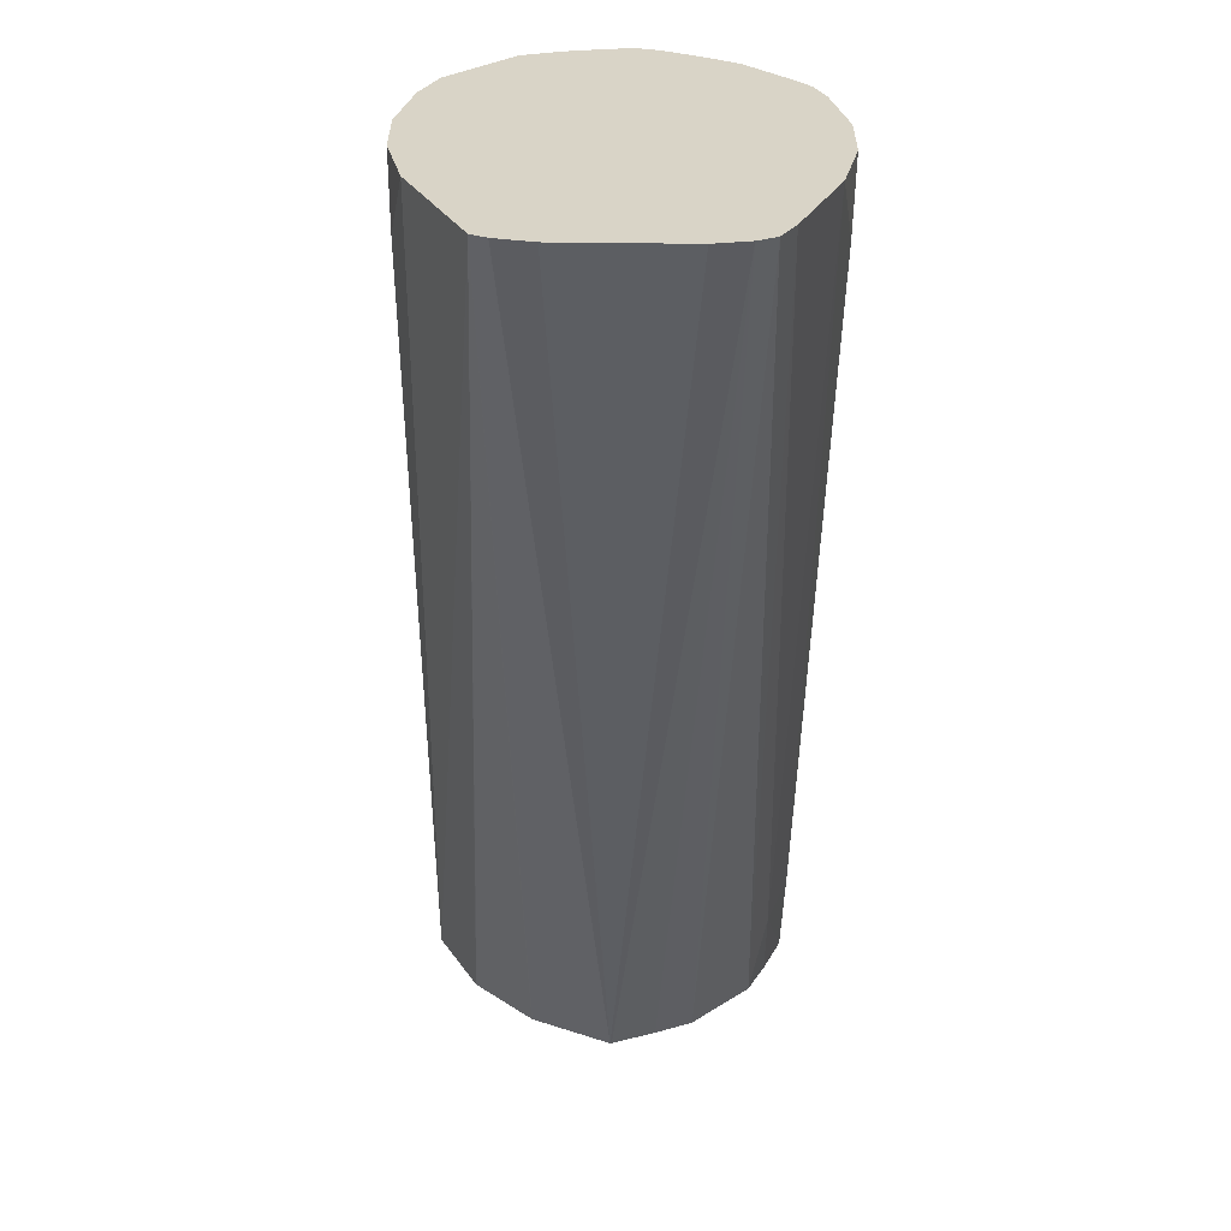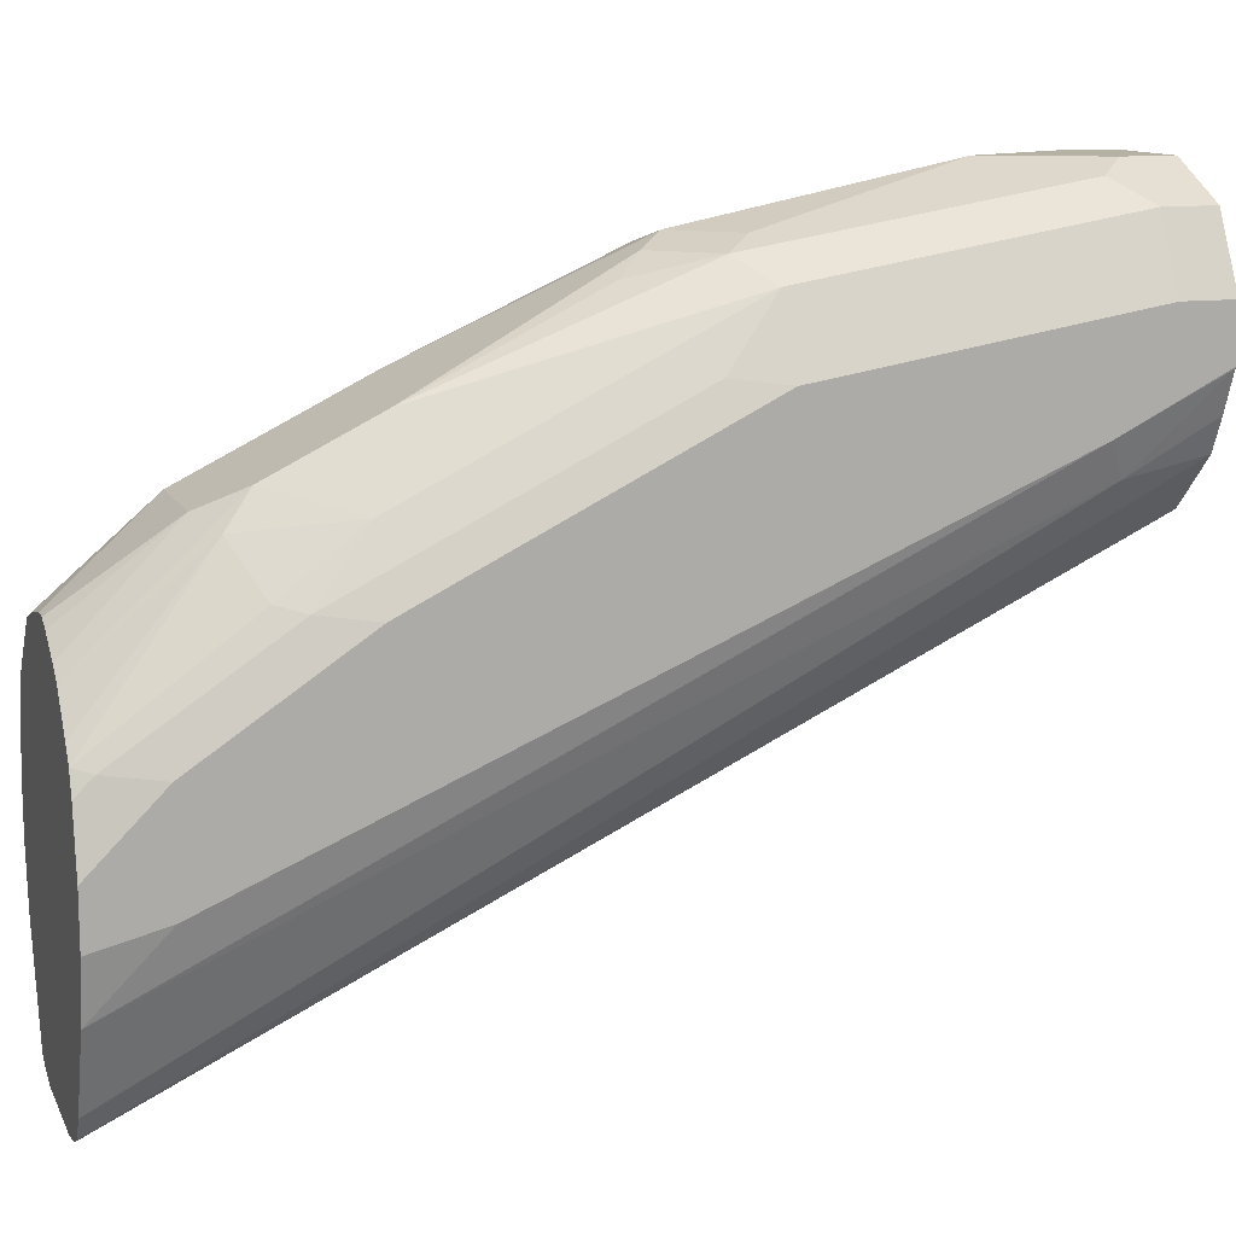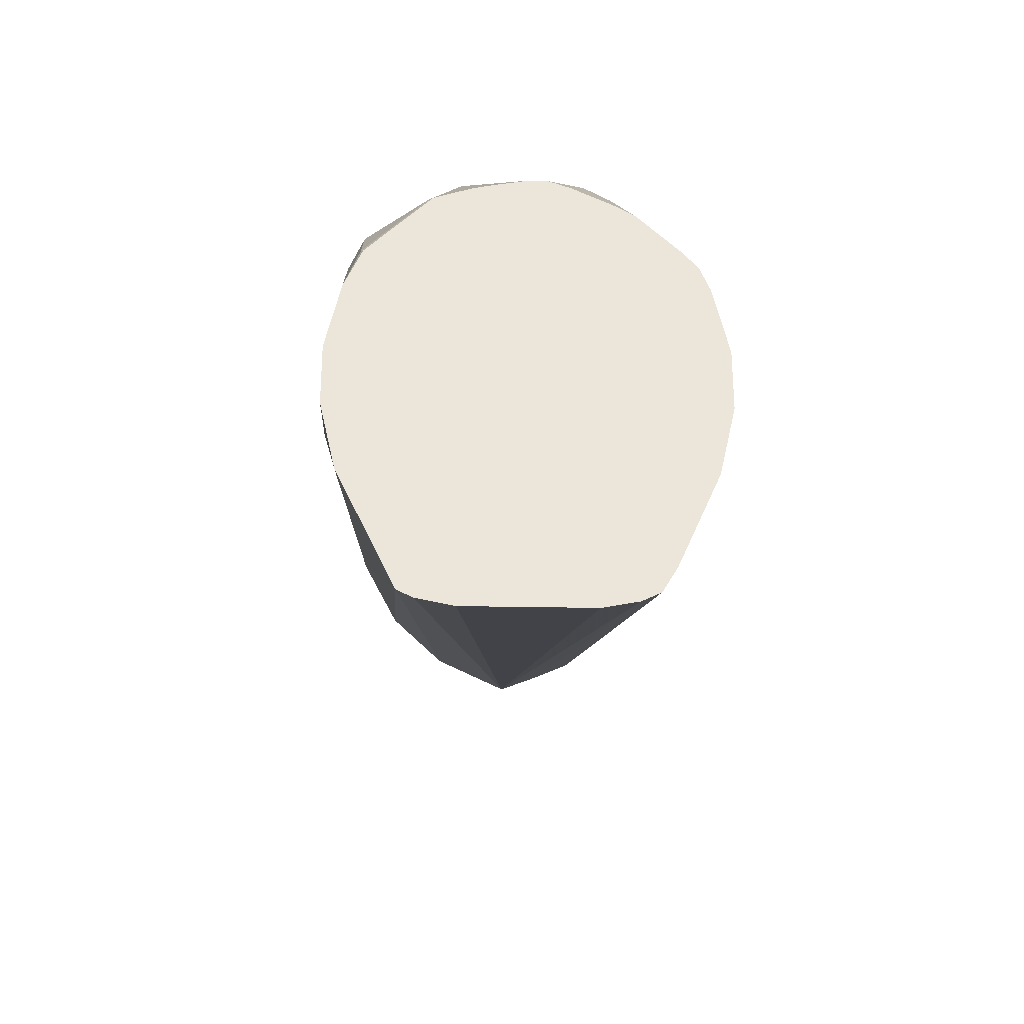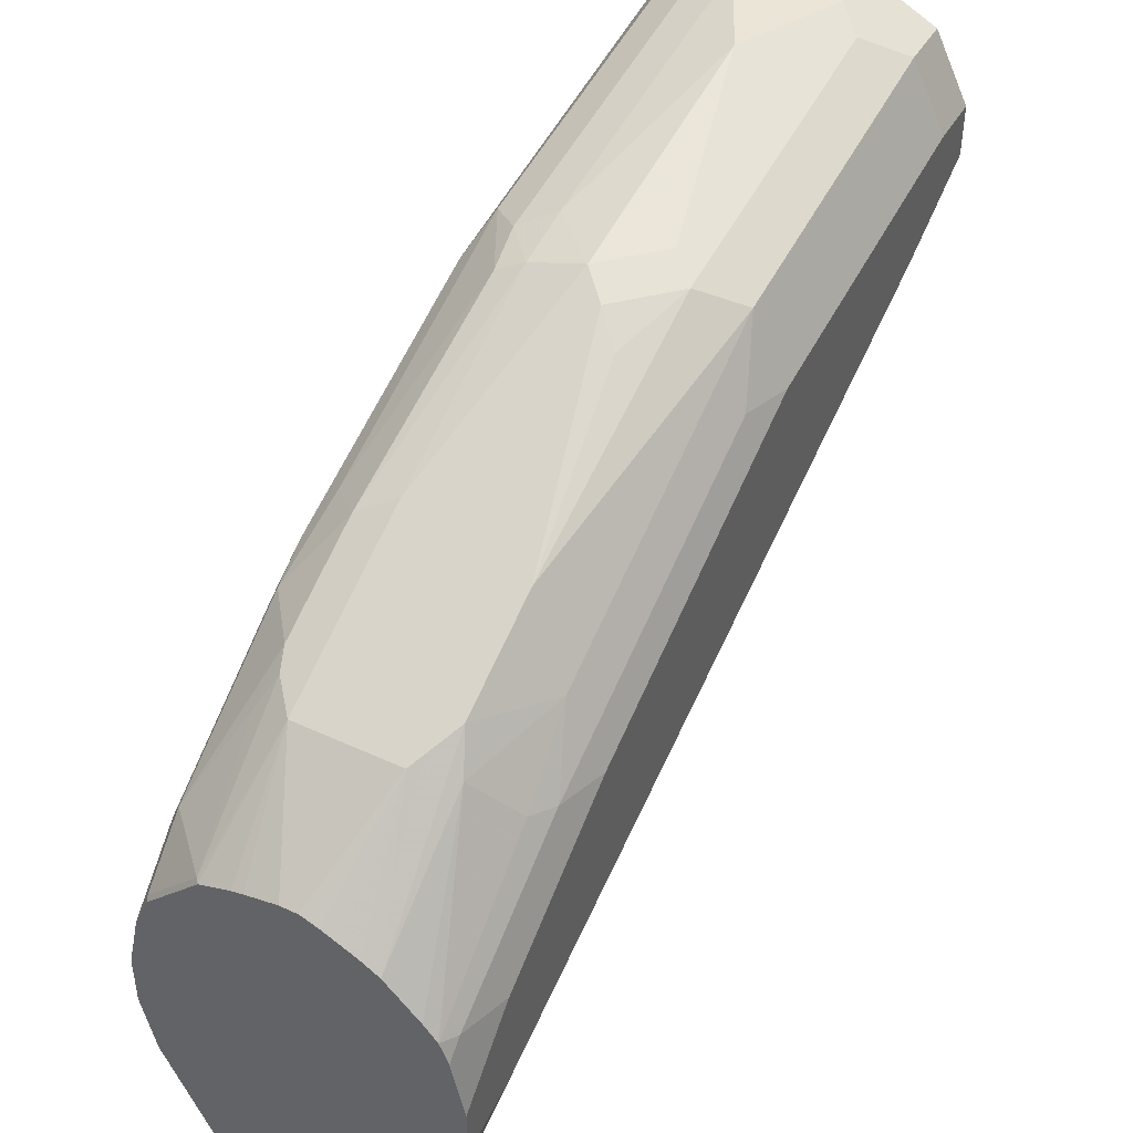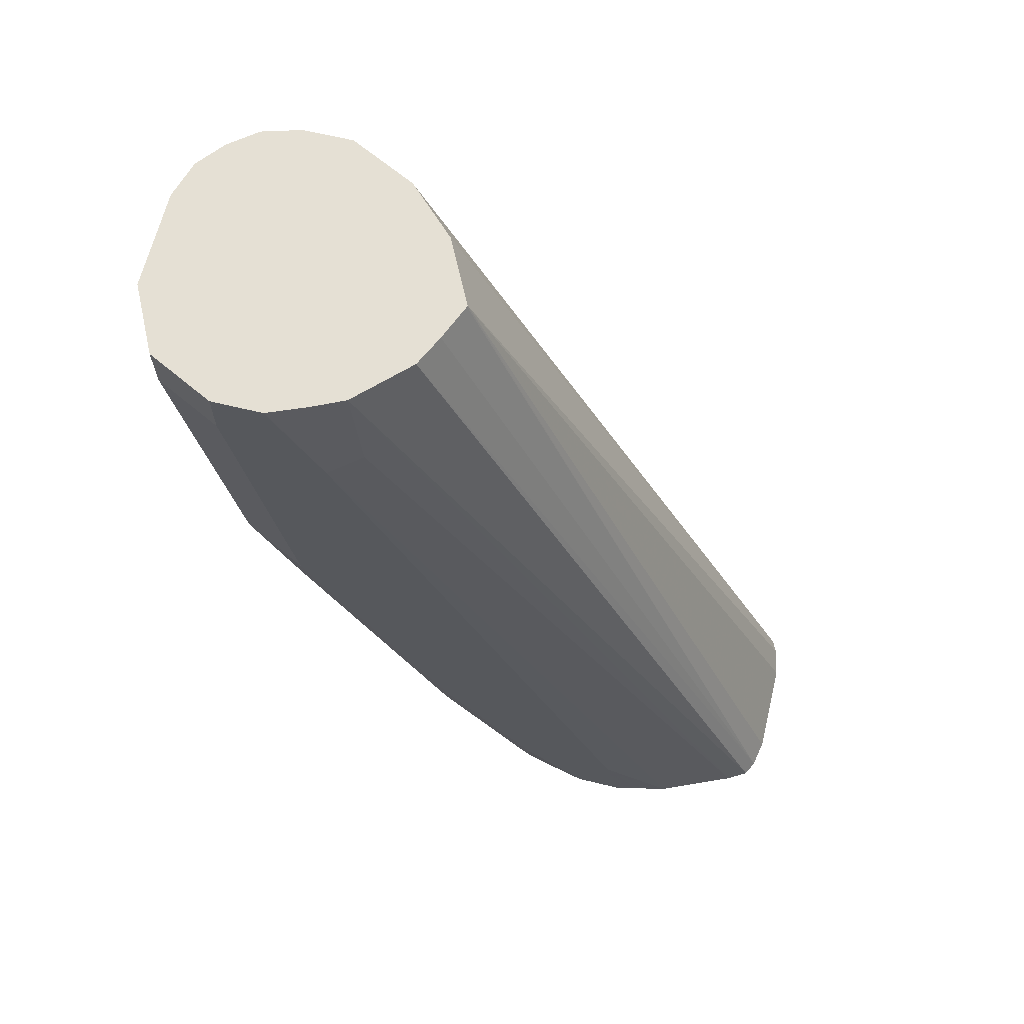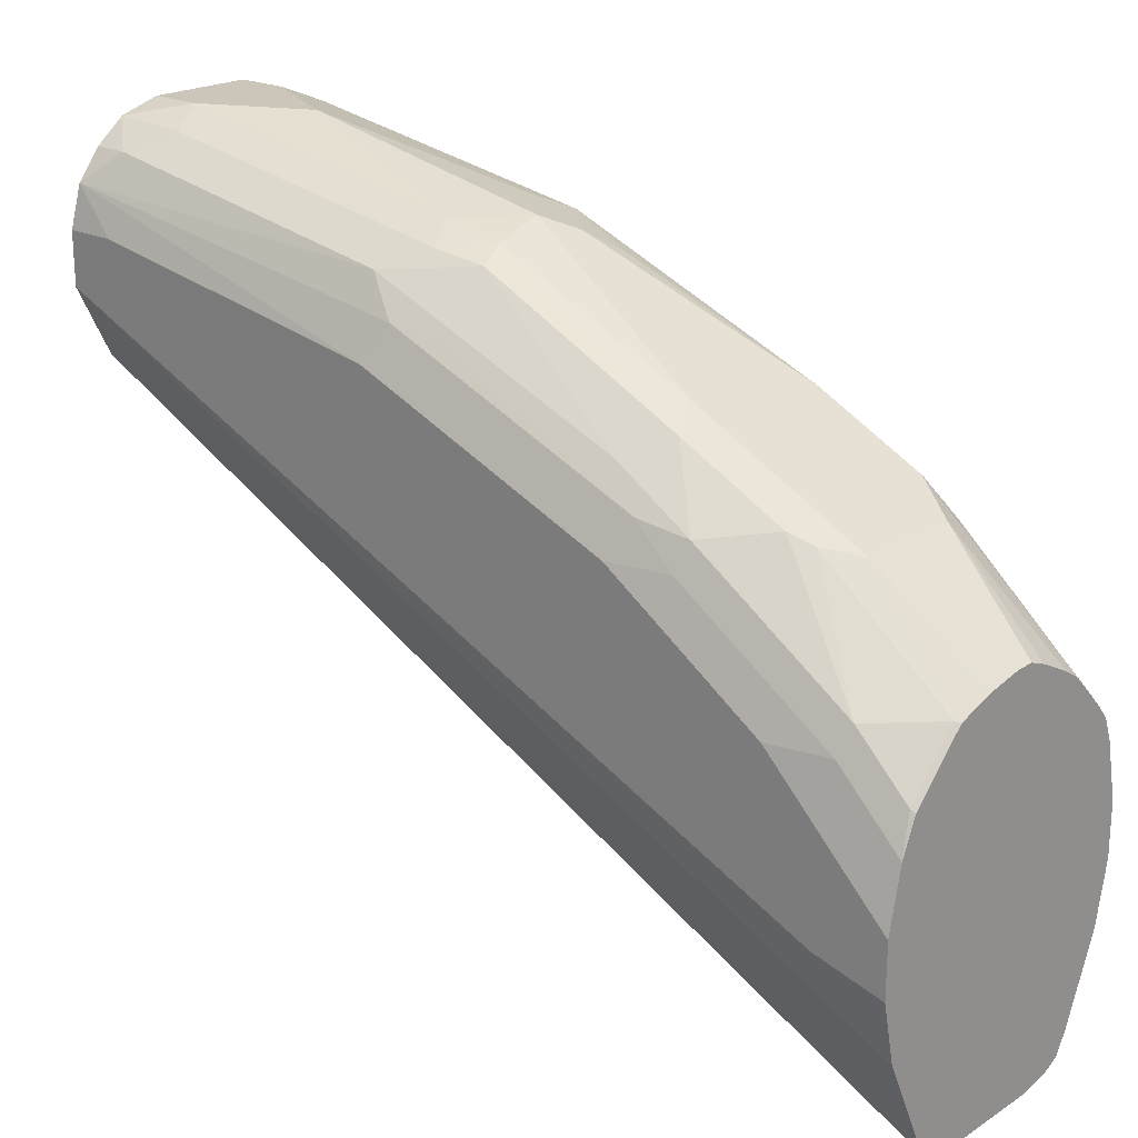
<metadata>
{"format":"obj","ext":"obj","renderer":"f3d","projection":"perspective","resolution":1024,"background":"white","views":[{"elev":-61.6,"azim":179.4,"up":"+Y"},{"elev":12.0,"azim":-108.4,"up":"+Y"},{"elev":-31.5,"azim":178.5,"up":"+Y"},{"elev":44.4,"azim":-151.6,"up":"+Y"},{"elev":65.5,"azim":-76.3,"up":"+Z"},{"elev":21.0,"azim":131.7,"up":"+Y"}]}
</metadata>
<code>
v -0.01726 0.282 -0.5926
v -0.02682 0.2839 -0.5926
v 0.01726 0.282 -0.5926
v 0 0.4143 -0.2938
v -0.03196 0.2865 -0.5926
v -0.0004258 0.4144 -0.2938
v -0.01319 0.4196 -0.2938
v -0.02409 0.4247 -0.2938
v 0.02735 0.2842 -0.5926
v 0.01163 0.4201 -0.2938
v -0.036 0.2935 -0.5926
v -0.04134 0.442 -0.2938
v 0.03163 0.2863 -0.5926
v 0.02288 0.4257 -0.2938
v -0.04747 0.3201 -0.5926
v -0.04603 0.4373 -0.3222
v -0.04645 0.4529 -0.2938
v 0.04747 0.3201 -0.5926
v 0.05179 0.4661 -0.2938
v 0.04591 0.4543 -0.2938
v 0.04027 0.4431 -0.2938
v 0.04006 0.4428 -0.2938
v 0.02314 0.4259 -0.2938
v -0.05179 0.3453 -0.5696
v -0.05179 0.3396 -0.5926
v -0.05179 0.4488 -0.328
v -0.05168 0.4656 -0.2938
v 0.0489 0.3265 -0.5926
v 0.05179 0.3453 -0.5696
v 0.05179 0.4833 -0.2938
v -0.05179 0.3568 -0.5926
v -0.05179 0.4661 -0.2938
v 0.05179 0.3396 -0.5926
v 0.04789 0.4967 -0.2938
v 0.05179 0.4833 -0.3107
v -0.04747 0.3762 -0.5926
v -0.05179 0.3798 -0.5696
v -0.05179 0.4833 -0.2938
v 0.05179 0.3568 -0.5926
v 0.04027 0.5063 -0.305
v 0.04027 0.5063 -0.2938
v 0.05179 0.4661 -0.4143
v 0.04603 0.4776 -0.4201
v 0.04027 0.4891 -0.4085
v -0.04747 0.3819 -0.5869
v -0.04461 0.3834 -0.5926
v -0.05179 0.4143 -0.5179
v -0.04603 0.4948 -0.2938
v -0.05179 0.4833 -0.3107
v 0.04747 0.3762 -0.5926
v 0.04747 0.3798 -0.5891
v 0.05179 0.3798 -0.5696
v 0.02876 0.5121 -0.3165
v 0.03064 0.514 -0.2938
v 0.05179 0.4316 -0.5006
v 0.04315 0.4747 -0.4359
v 0.04603 0.4431 -0.5063
v 0.04027 0.4546 -0.4949
v 0.02589 0.492 -0.4359
v 0.02876 0.4948 -0.4201
v -0.04747 0.4164 -0.5351
v -0.04315 0.4186 -0.5438
v -0.0302 0.4337 -0.5524
v -0.04023 0.3885 -0.5926
v -0.04747 0.451 -0.4661
v -0.05179 0.4661 -0.4143
v -0.0404 0.5061 -0.2938
v -0.04603 0.4948 -0.3107
v 0.04259 0.3873 -0.5926
v 0.04315 0.3884 -0.5912
v 0.04747 0.397 -0.5718
v 0.05179 0.397 -0.5524
v 0.01726 0.5179 -0.3107
v 0.01726 0.5179 -0.2938
v 0.04747 0.4316 -0.52
v 0.04315 0.4402 -0.5222
v 0.02876 0.4603 -0.5063
v 0.01726 0.4963 -0.4337
v 0.01726 0.5006 -0.4143
v -0.04027 0.4373 -0.5179
v -0.02881 0.3999 -0.5926
v -0.02589 0.4445 -0.5438
v -0.04747 0.4682 -0.4316
v -0.04027 0.4891 -0.4143
v -0.04027 0.5063 -0.2938
v -0.04027 0.5063 -0.3107
v 0.02478 0.4051 -0.5926
v 0.02589 0.4056 -0.5912
v 0.04315 0.4056 -0.574
v 0 0.5179 -0.3453
v -0.01726 0.5179 -0.2938
v 0.02876 0.4431 -0.5409
v 0.01726 0.4373 -0.5581
v 0.01726 0.4603 -0.5121
v 0.01726 0.4661 -0.5006
v 0 0.5006 -0.4316
v -0.02296 0.4035 -0.5926
v -0.01726 0.4373 -0.5581
v -0.02589 0.4618 -0.5092
v -0.01726 0.4603 -0.5121
v -0.02589 0.5136 -0.3194
v -0.02589 0.4963 -0.4229
v 0.01726 0.4076 -0.5926
v 0.02589 0.4402 -0.5481
v 0.0302 0.4316 -0.5545
v -0.01726 0.5006 -0.4143
v -0.01726 0.5179 -0.3107
v 0.01442 0.4086 -0.5926
v 0.01071 0.4094 -0.5926
v 0 0.4114 -0.5926
v 0 0.4948 -0.4431
v -0.008628 0.4963 -0.4402
v -0.01726 0.4064 -0.5926
v -0.005698 0.4114 -0.5926
v -0.01155 0.4092 -0.5926
v -0.01726 0.4898 -0.4488
f 63 80 82
f 63 81 64
f 62 80 63
f 61 80 62
f 60 79 73
f 60 78 79
f 58 77 59
f 59 77 78
f 59 78 60
f 61 65 80
f 63 82 81
f 67 86 68
f 65 83 84
f 65 84 80
f 66 68 84
f 66 84 83
f 67 85 86
f 68 86 84
f 69 87 70
f 70 87 88
f 70 88 89
f 70 89 71
f 58 76 77
f 71 89 76
f 65 66 83
f 57 75 76
f 47 65 61
f 56 57 76
f 71 76 75
f 42 57 43
f 43 56 44
f 43 57 56
f 44 56 58
f 44 58 59
f 44 59 60
f 45 61 62
f 45 62 46
f 46 62 63
f 46 63 64
f 47 66 65
f 48 67 68
f 49 68 66
f 50 69 70
f 50 70 51
f 51 70 71
f 51 71 72
f 51 72 52
f 53 73 54
f 53 60 73
f 54 73 74
f 55 72 71
f 55 71 75
f 55 75 57
f 56 76 58
f 73 79 90
f 92 104 93
f 73 107 91
f 90 102 101
f 90 101 107
f 91 107 101
f 92 105 104
f 93 103 108
f 93 108 109
f 93 109 110
f 93 110 114
f 93 114 98
f 93 98 111
f 93 111 94
f 94 111 96
f 94 96 95
f 96 111 112
f 96 112 106
f 97 98 113
f 98 114 115
f 98 115 113
f 98 100 111
f 99 102 116
f 99 116 112
f 99 112 100
f 100 112 111
f 102 106 112
f 42 55 57
f 90 106 102
f 73 90 107
f 90 96 106
f 88 105 89
f 73 91 74
f 76 92 77
f 76 89 92
f 77 92 93
f 77 93 94
f 77 94 95
f 77 95 78
f 78 96 79
f 78 95 96
f 79 96 90
f 80 84 82
f 81 82 98
f 81 98 97
f 82 84 99
f 82 99 100
f 82 100 98
f 84 86 101
f 102 112 116
f 84 102 99
f 85 91 101
f 85 101 86
f 87 103 93
f 87 93 88
f 88 93 104
f 88 104 105
f 89 105 92
f 40 60 53
f 84 101 102
f 40 54 41
f 2 4 6
f 2 6 7
f 2 7 8
f 2 8 5
f 3 9 4
f 4 10 14
f 4 14 23
f 4 23 22
f 4 22 21
f 4 21 20
f 4 20 19
f 4 19 30
f 4 30 34
f 4 34 41
f 4 41 54
f 4 54 74
f 4 74 91
f 4 91 85
f 4 85 67
f 4 67 48
f 4 48 38
f 4 38 32
f 4 32 27
f 4 27 17
f 4 17 12
f 1 4 2
f 4 12 8
f 1 3 4
f 1 18 13
f 40 44 60
f 1 2 5
f 1 5 11
f 1 11 15
f 1 15 25
f 1 25 31
f 1 31 36
f 1 36 46
f 1 46 64
f 1 64 81
f 1 81 97
f 1 97 113
f 1 113 115
f 1 115 114
f 1 114 110
f 1 110 109
f 1 109 108
f 1 108 103
f 1 103 87
f 1 87 69
f 1 69 50
f 1 50 39
f 1 39 33
f 1 33 28
f 1 28 18
f 1 13 9
f 4 8 7
f 1 9 3
f 4 9 10
f 24 32 38
f 24 38 49
f 24 49 66
f 24 66 47
f 24 47 37
f 24 37 31
f 24 31 25
f 26 27 32
f 28 33 29
f 30 35 34
f 34 40 41
f 34 35 42
f 34 42 43
f 34 43 44
f 34 44 40
f 36 37 45
f 36 45 46
f 37 47 61
f 37 61 45
f 38 48 68
f 38 68 49
f 39 50 51
f 39 51 52
f 40 53 54
f 4 7 6
f 24 26 32
f 19 35 30
f 31 37 36
f 19 42 35
f 5 8 12
f 5 12 11
f 9 13 10
f 10 13 14
f 11 12 16
f 11 16 15
f 12 17 16
f 13 18 19
f 13 20 21
f 13 21 22
f 13 22 23
f 13 23 14
f 15 24 25
f 13 19 20
f 19 33 39
f 15 26 24
f 16 17 27
f 16 27 26
f 18 28 29
f 18 29 19
f 19 29 33
f 19 39 52
f 19 52 72
f 19 72 55
f 15 16 26
f 19 55 42

</code>
